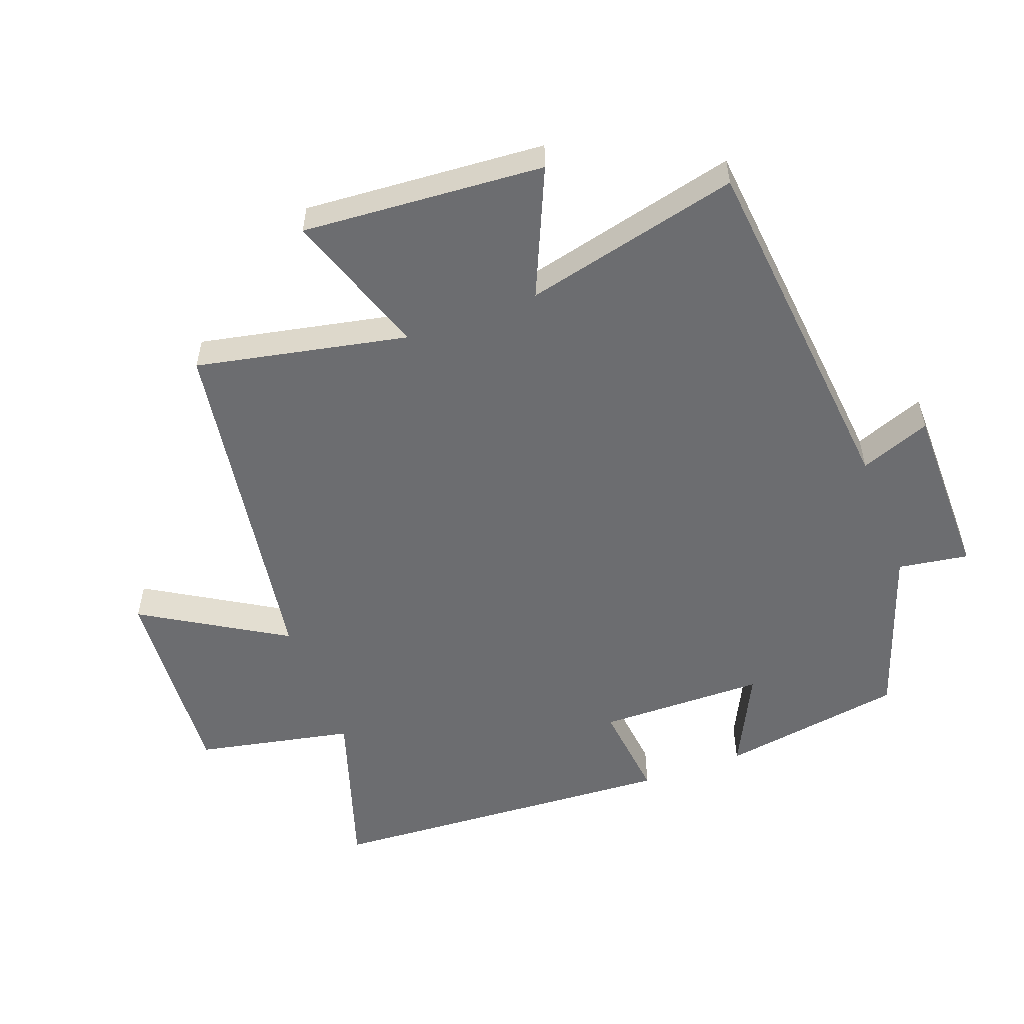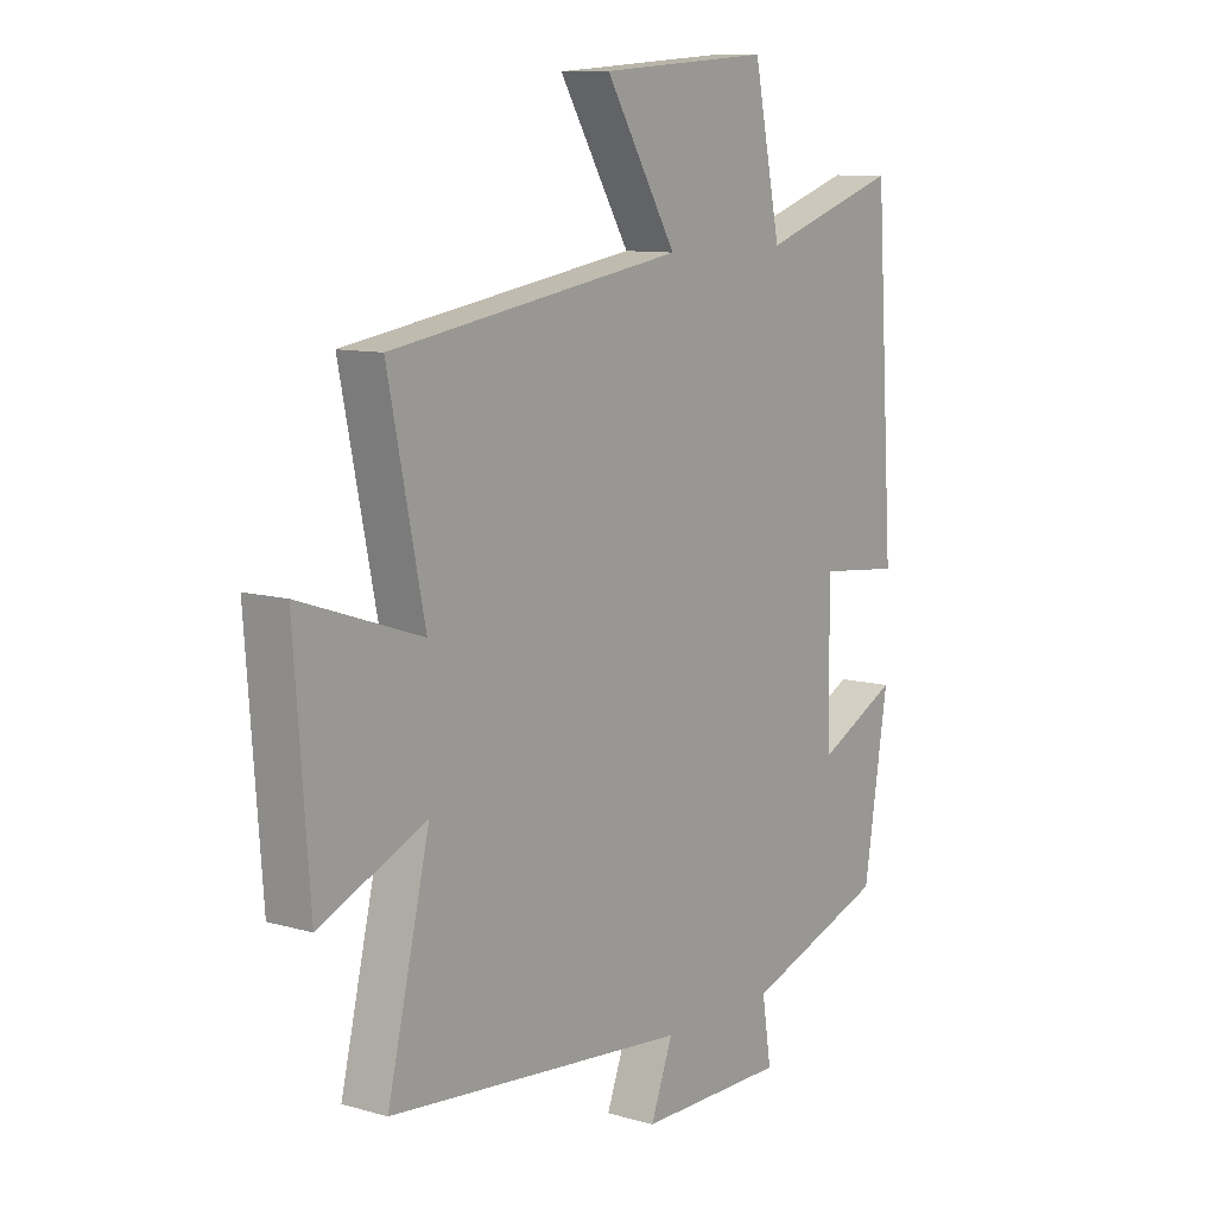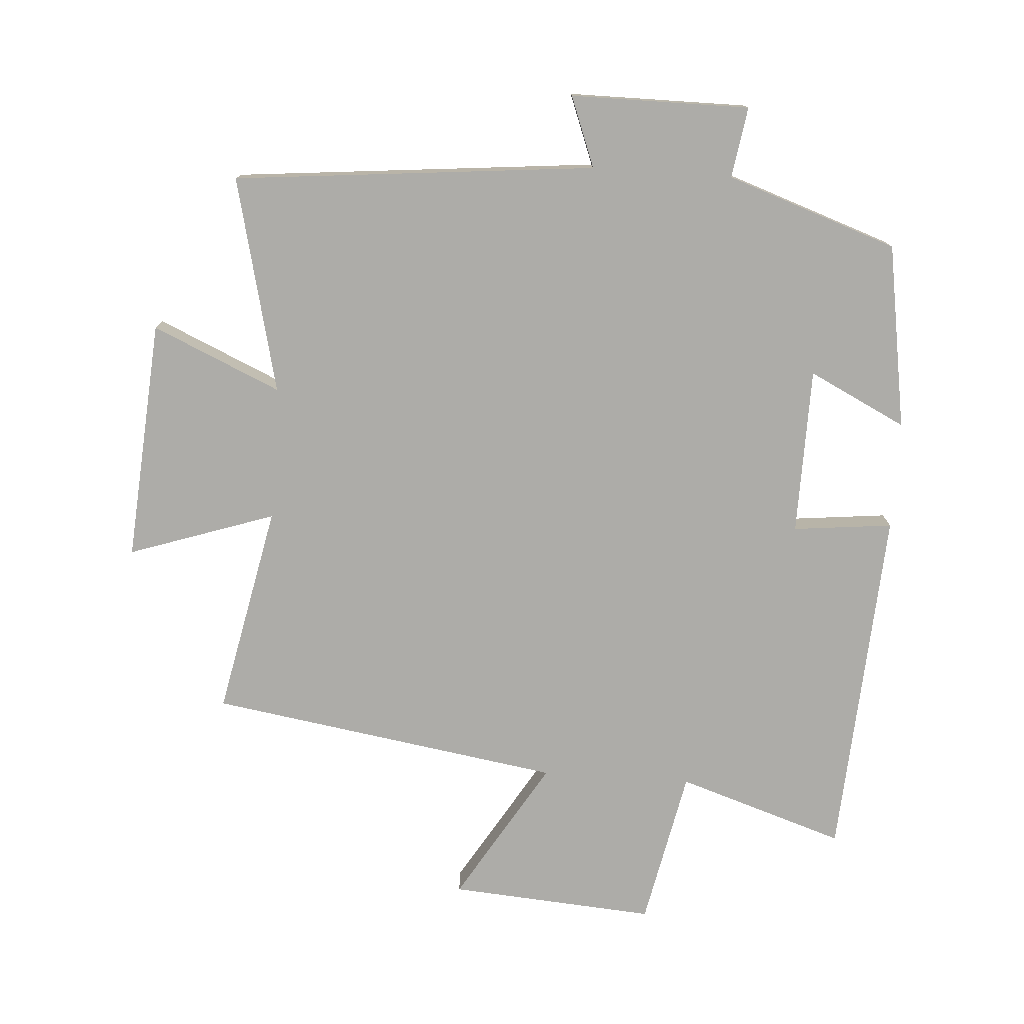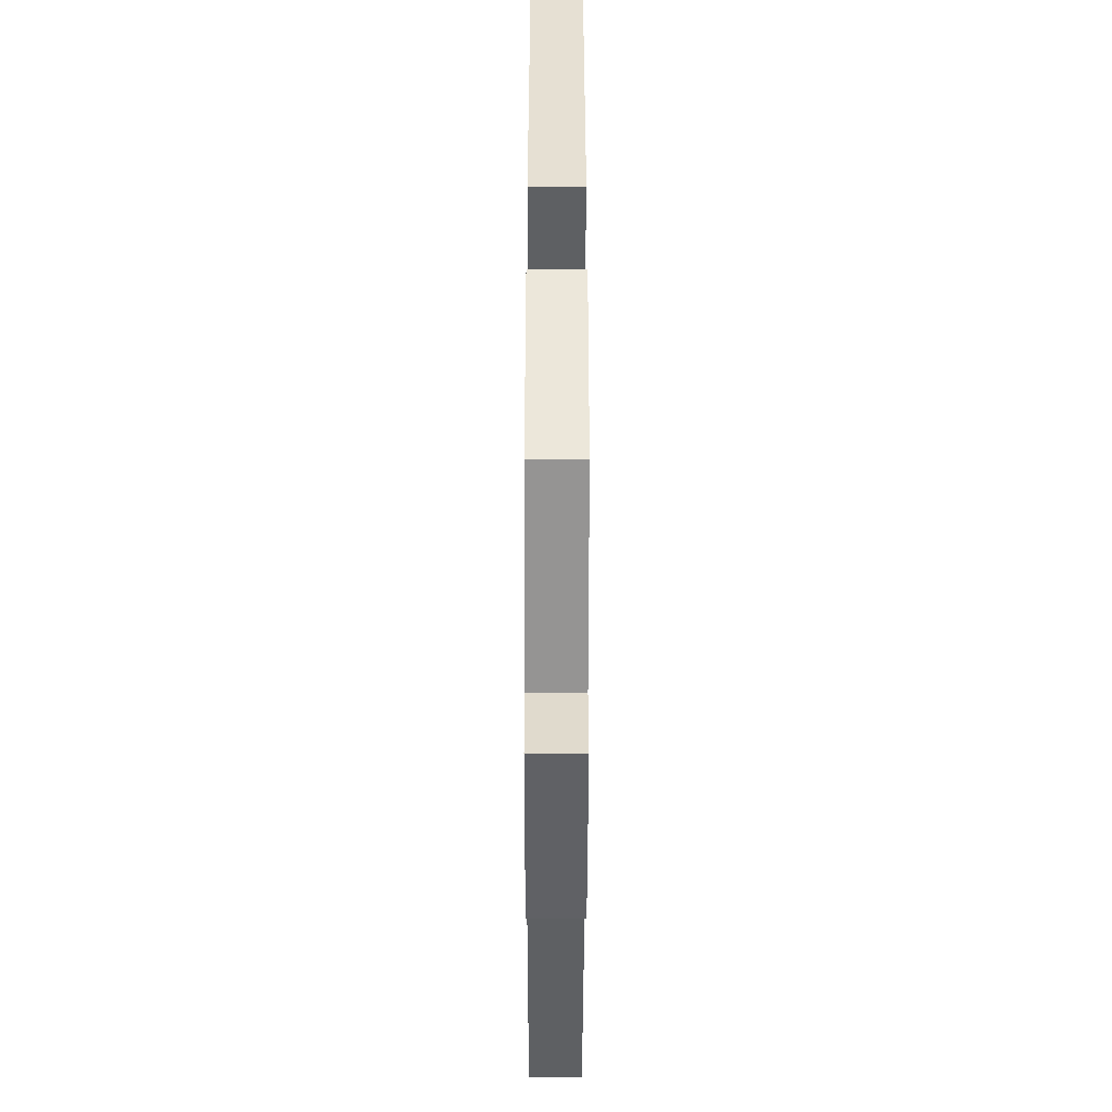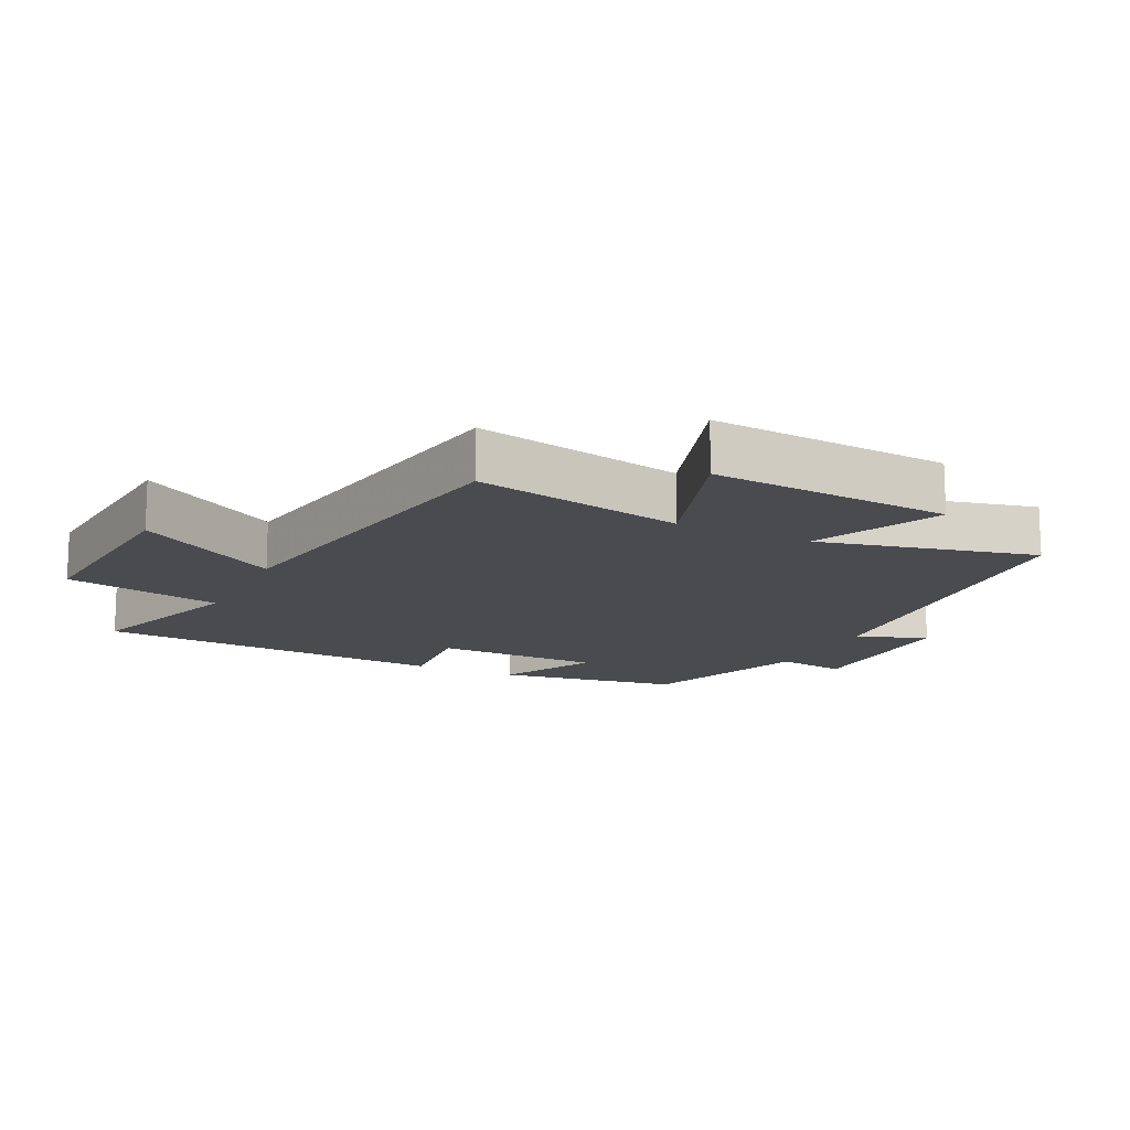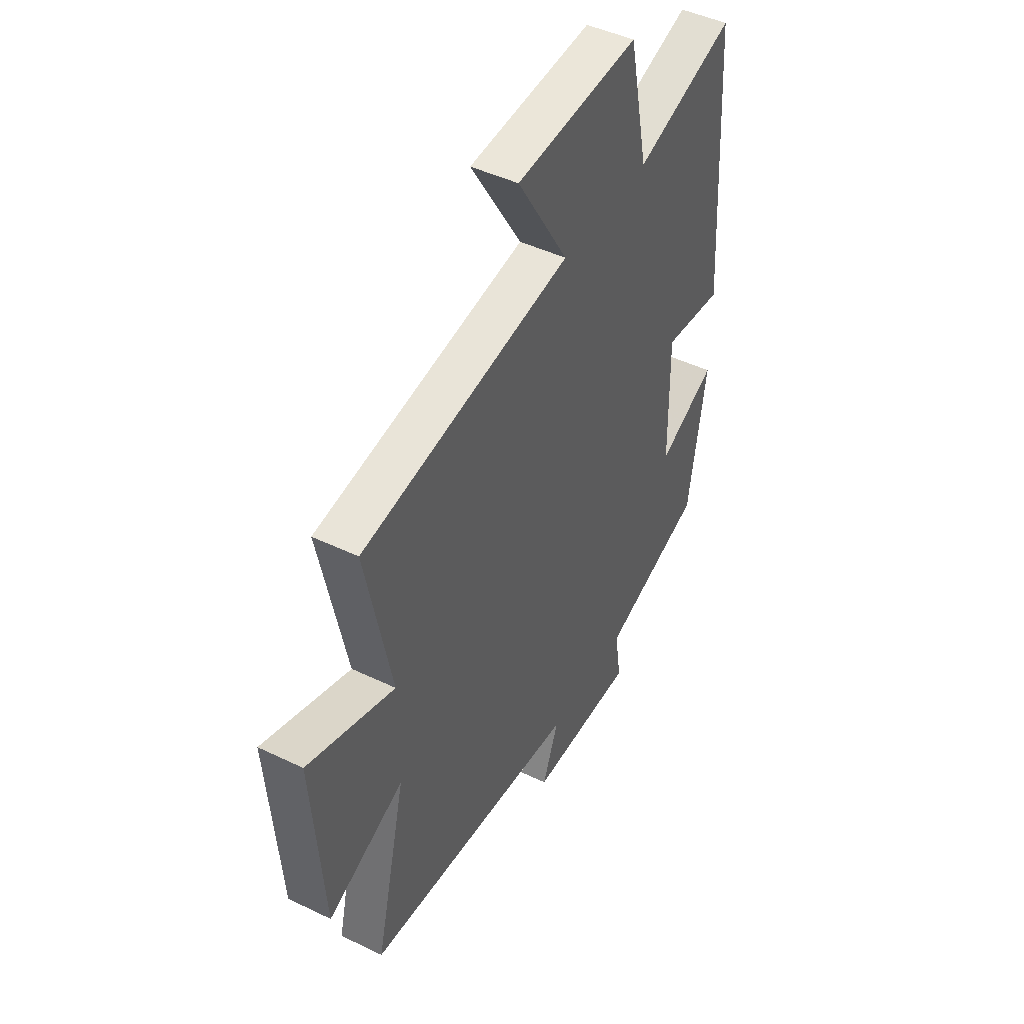
<metadata>
{"format":"obj","ext":"obj","renderer":"f3d","projection":"perspective","resolution":1024,"background":"white","views":[{"elev":-54.0,"azim":110.6,"up":"+Y"},{"elev":9.9,"azim":126.4,"up":"+Z"},{"elev":-76.6,"azim":176.2,"up":"+Y"},{"elev":-48.0,"azim":-90.1,"up":"+Z"},{"elev":-14.3,"azim":63.9,"up":"+Y"},{"elev":45.8,"azim":119.0,"up":"+Z"}]}
</metadata>
<code>
v 0.567 0.07 0.414
v 0.5 0.07 0.091
v 0.724 0.07 0.166
v 0.696 0.07 -0.204
v 0.5 0.07 -0.117
v 0.578 0.07 -0.447
v 0.023 0.07 -0.5
v 0.064 0.07 -0.608
v -0.21 0.07 -0.608
v -0.193 0.07 -0.5
v -0.455 0.07 -0.409
v -0.5 0.07 -0.126
v -0.351 0.07 -0.2
v -0.347 0.07 0.056
v -0.5 0.07 0.04
v -0.465 0.07 0.584
v -0.208 0.07 0.5
v -0.158 0.07 0.741
v 0.158 0.07 0.717
v 0.026 0.07 0.5
v 0.567 0 0.414
v 0.5 0 0.091
v 0.724 0 0.166
v 0.696 0 -0.204
v 0.5 0 -0.117
v 0.578 0 -0.447
v 0.023 0 -0.5
v 0.064 0 -0.608
v -0.21 0 -0.608
v -0.193 0 -0.5
v -0.455 0 -0.409
v -0.5 0 -0.126
v -0.351 0 -0.2
v -0.347 0 0.056
v -0.5 0 0.04
v -0.465 0 0.584
v -0.208 0 0.5
v -0.158 0 0.741
v 0.158 0 0.717
v 0.026 0 0.5
f 17 18 19 20
f 17 20 1 2
f 14 15 16 17
f 13 14 17 2
f 10 11 12 13
f 10 13 2 3
f 7 8 9 10
f 5 6 7 10
f 5 10 3
f 3 4 5
f 40 39 38 37
f 22 21 40 37
f 37 36 35 34
f 22 37 34 33
f 33 32 31 30
f 23 22 33 30
f 30 29 28 27
f 30 27 26 25
f 23 30 25
f 25 24 23
f 1 21 22 2
f 2 22 23 3
f 3 23 24 4
f 4 24 25 5
f 5 25 26 6
f 6 26 27 7
f 7 27 28 8
f 8 28 29 9
f 9 29 30 10
f 10 30 31 11
f 11 31 32 12
f 12 32 33 13
f 13 33 34 14
f 14 34 35 15
f 15 35 36 16
f 16 36 37 17
f 17 37 38 18
f 18 38 39 19
f 19 39 40 20
f 20 40 21 1

</code>
